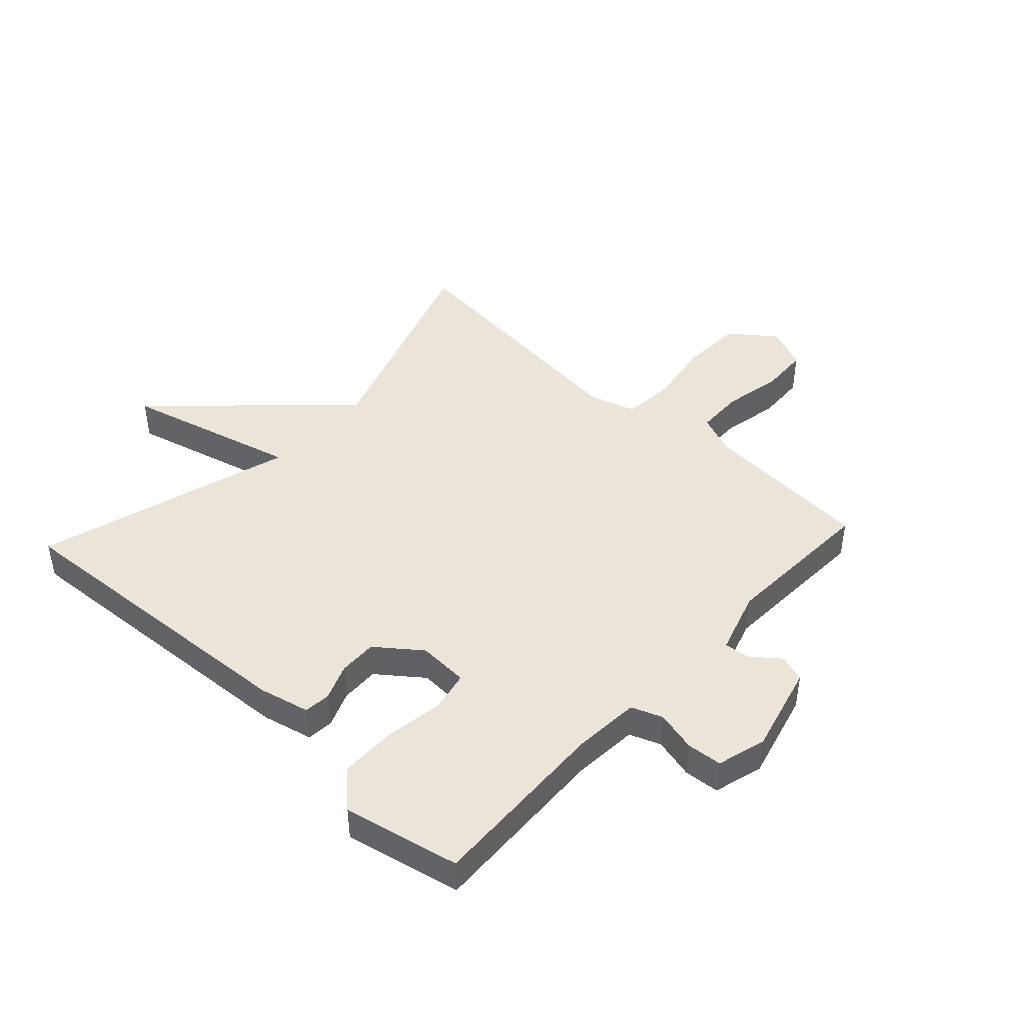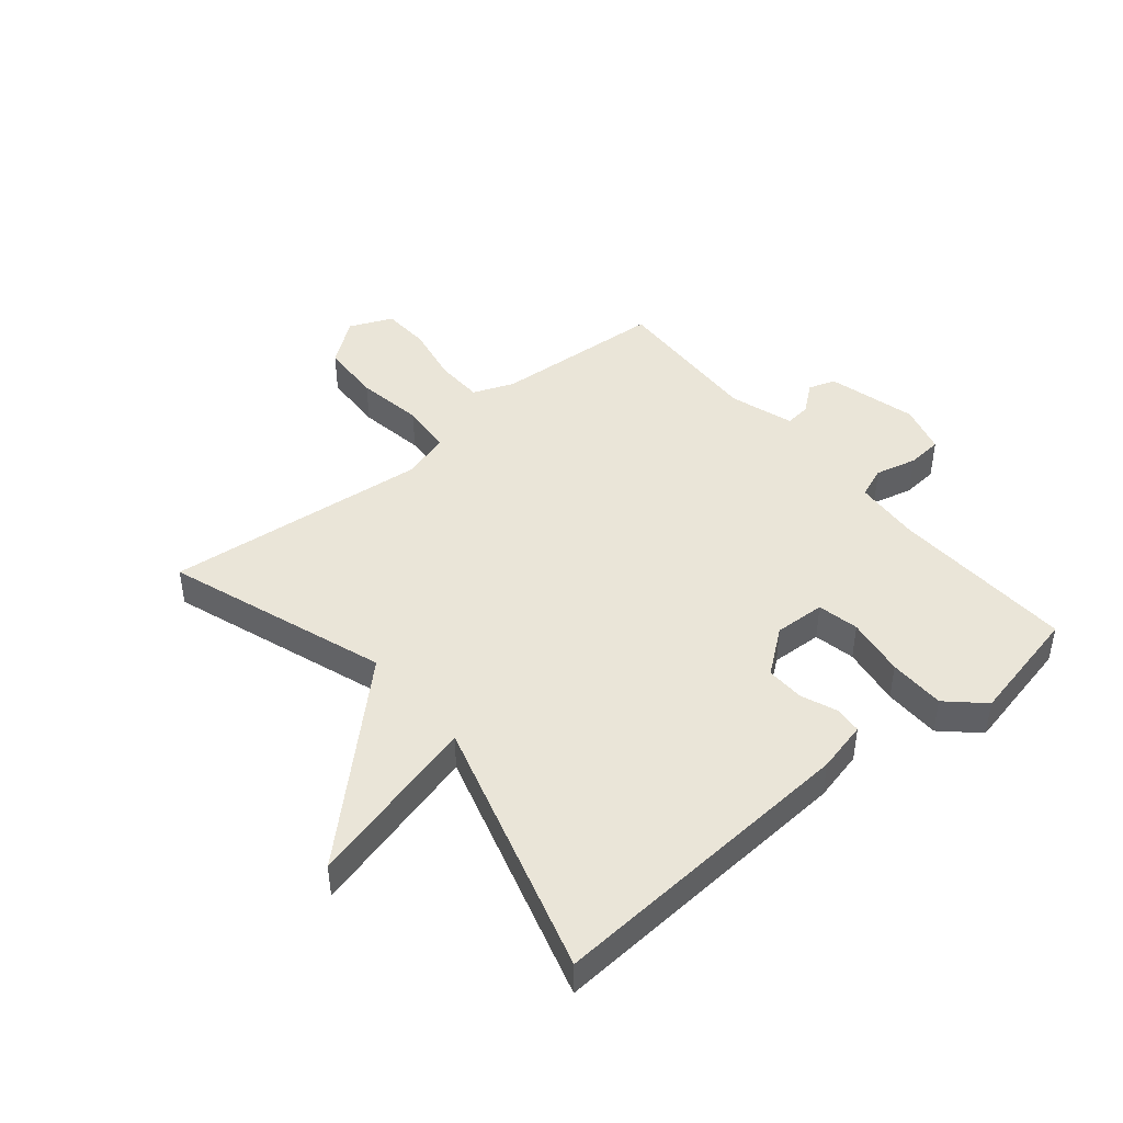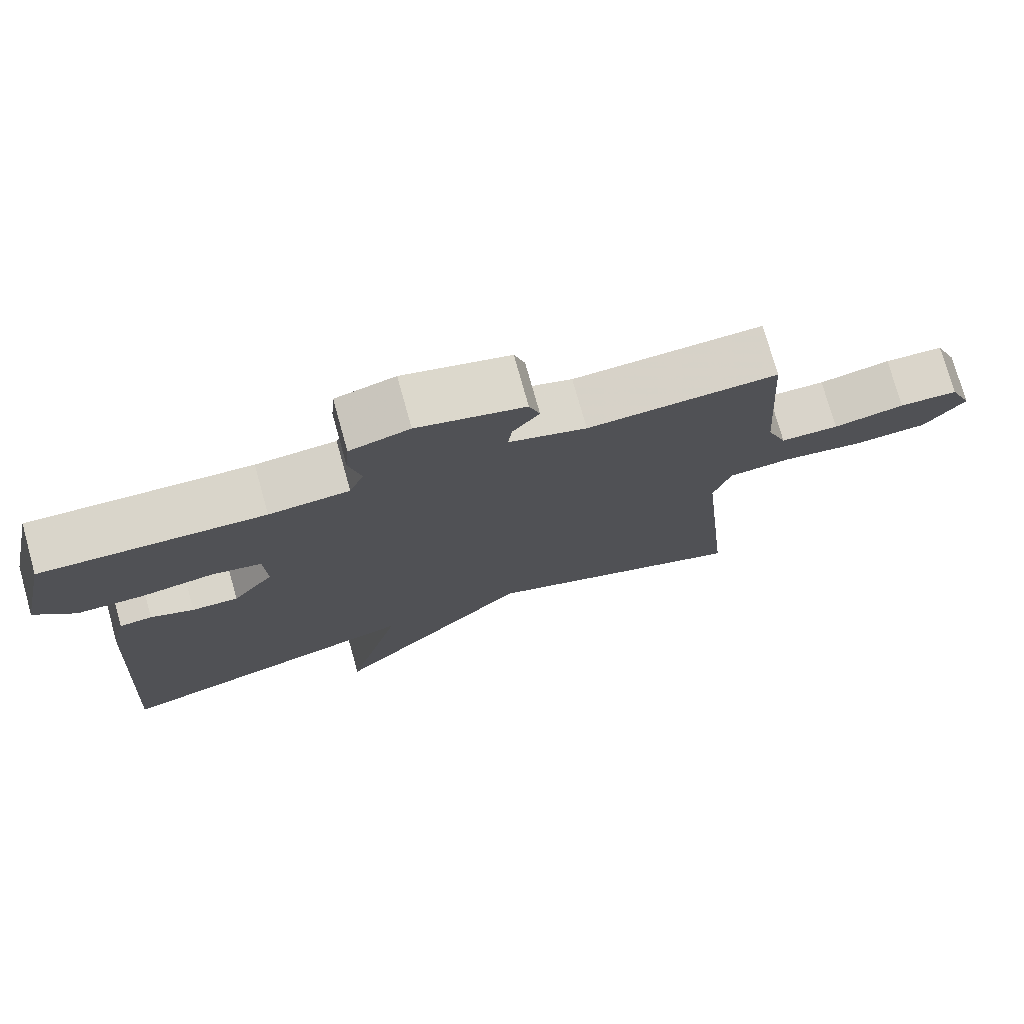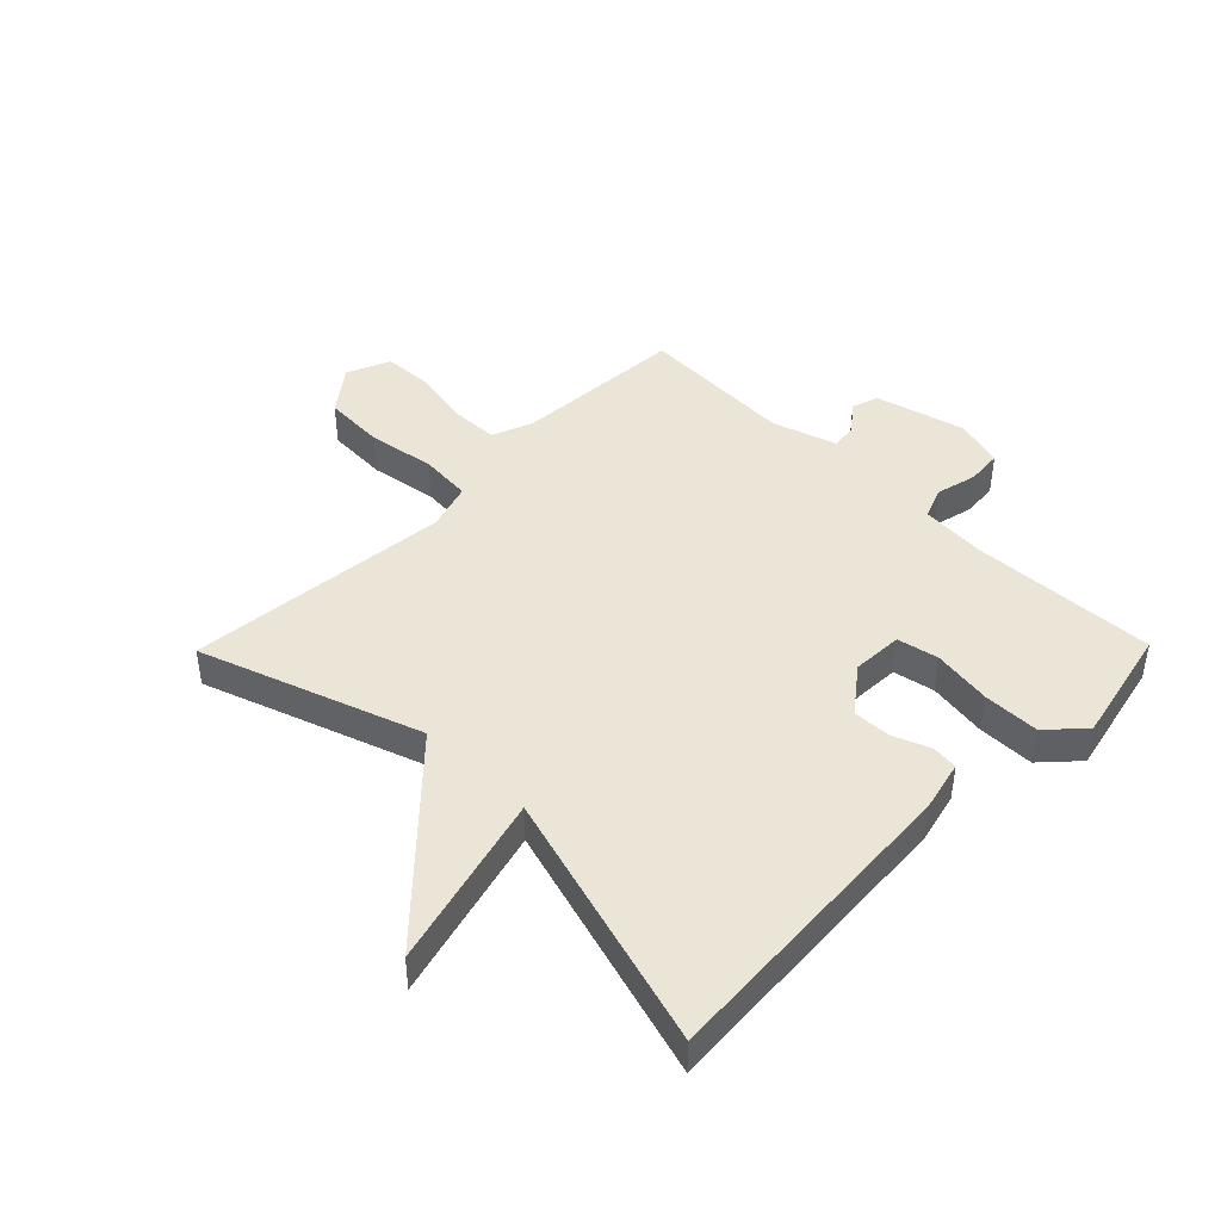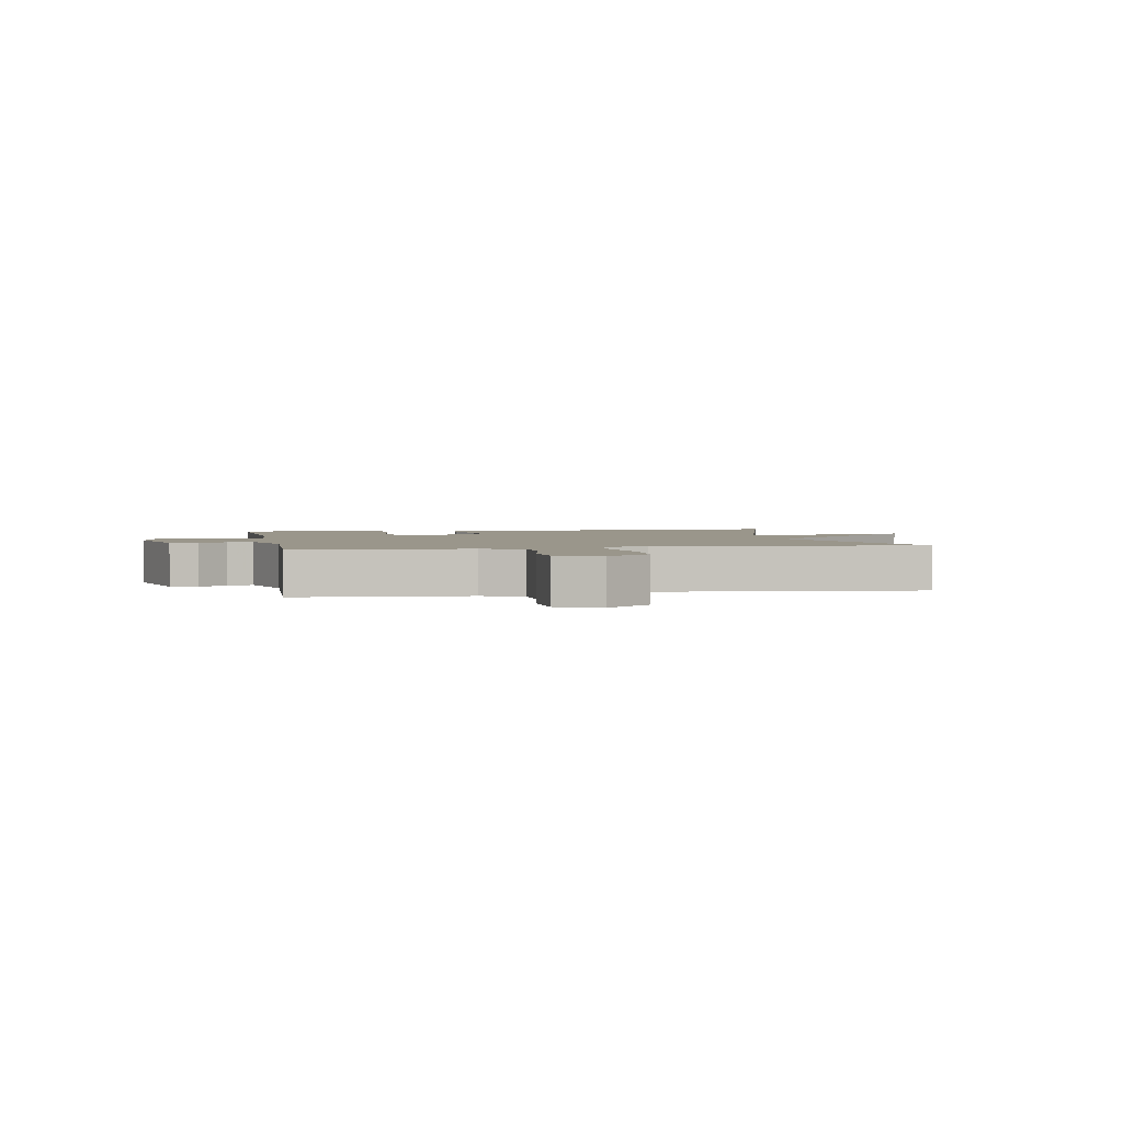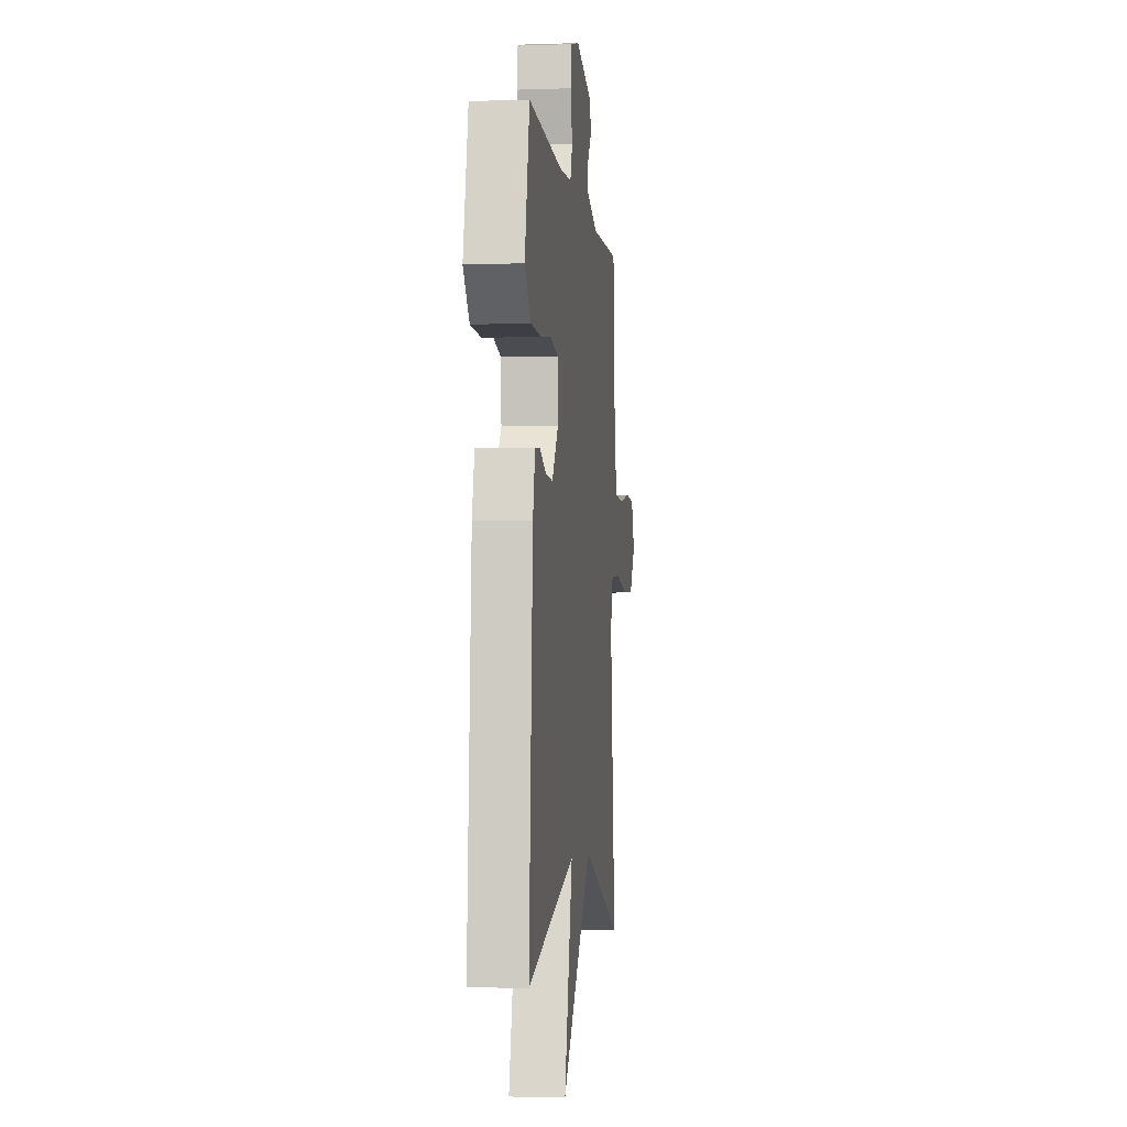
<metadata>
{"format":"obj","ext":"obj","renderer":"f3d","projection":"perspective","resolution":1024,"background":"white","views":[{"elev":44.5,"azim":-47.1,"up":"+Y"},{"elev":44.9,"azim":-129.8,"up":"+Y"},{"elev":75.5,"azim":-15.6,"up":"+Z"},{"elev":44.4,"azim":-135.5,"up":"+Y"},{"elev":2.3,"azim":79.1,"up":"+Y"},{"elev":-3.9,"azim":-83.5,"up":"+Z"}]}
</metadata>
<code>
v 0.5 0.07 0.5
v 0.519 0.07 0.214
v 0.546 0.07 0.146
v 0.626 0.07 0.144
v 0.724 0.07 0.163
v 0.805 0.07 0.159
v 0.836 0.07 0.087
v 0.78 0.07 0.013
v 0.677 0.07 0.008
v 0.565 0.07 0.026
v 0.479 0.07 0.019
v 0.455 0.07 -0.059
v 0.5 0.07 -0.5
v 0.133 0.07 -0.373
v -0.143 0.07 -0.664
v -0.067 0.07 -0.373
v -0.5 0.07 -0.5
v -0.467 0.07 0.024
v -0.447 0.07 0.109
v -0.402 0.07 0.113
v -0.342 0.07 0.089
v -0.278 0.07 0.087
v -0.221 0.07 0.161
v -0.225 0.07 0.246
v -0.294 0.07 0.26
v -0.393 0.07 0.245
v -0.487 0.07 0.246
v -0.542 0.07 0.305
v -0.5 0.07 0.5
v -0.192 0.07 0.486
v -0.081 0.07 0.494
v -0.061 0.07 0.546
v -0.078 0.07 0.615
v -0.073 0.07 0.674
v 0.01 0.07 0.697
v 0.159 0.07 0.658
v 0.174 0.07 0.613
v 0.137 0.07 0.566
v 0.132 0.07 0.523
v 0.239 0.07 0.489
v 0.5 0 0.5
v 0.519 0 0.214
v 0.546 0 0.146
v 0.626 0 0.144
v 0.724 0 0.163
v 0.805 0 0.159
v 0.836 0 0.087
v 0.78 0 0.013
v 0.677 0 0.008
v 0.565 0 0.026
v 0.479 0 0.019
v 0.455 0 -0.059
v 0.5 0 -0.5
v 0.133 0 -0.373
v -0.143 0 -0.664
v -0.067 0 -0.373
v -0.5 0 -0.5
v -0.467 0 0.024
v -0.447 0 0.109
v -0.402 0 0.113
v -0.342 0 0.089
v -0.278 0 0.087
v -0.221 0 0.161
v -0.225 0 0.246
v -0.294 0 0.26
v -0.393 0 0.245
v -0.487 0 0.246
v -0.542 0 0.305
v -0.5 0 0.5
v -0.192 0 0.486
v -0.081 0 0.494
v -0.061 0 0.546
v -0.078 0 0.615
v -0.073 0 0.674
v 0.01 0 0.697
v 0.159 0 0.658
v 0.174 0 0.613
v 0.137 0 0.566
v 0.132 0 0.523
v 0.239 0 0.489
f 36 37 38
f 35 36 38
f 34 35 38
f 33 34 38
f 32 33 38
f 31 32 38 39
f 28 29 30
f 27 28 30
f 26 27 30
f 25 26 30
f 24 25 30 31
f 31 39 40
f 24 31 40
f 23 24 40
f 19 20 21
f 18 19 21
f 17 18 21
f 16 17 21
f 16 21 22
f 14 15 16
f 40 1 2
f 23 40 2
f 22 23 2
f 16 22 2
f 14 16 2
f 8 9 10
f 7 8 10
f 6 7 10
f 5 6 10
f 4 5 10
f 3 4 10 11
f 2 3 11
f 14 2 11 12
f 12 13 14
f 78 77 76
f 78 76 75
f 78 75 74
f 78 74 73
f 78 73 72
f 79 78 72 71
f 70 69 68
f 70 68 67
f 70 67 66
f 70 66 65
f 71 70 65 64
f 80 79 71
f 80 71 64
f 80 64 63
f 61 60 59
f 61 59 58
f 61 58 57
f 61 57 56
f 62 61 56
f 56 55 54
f 42 41 80
f 42 80 63
f 42 63 62
f 42 62 56
f 42 56 54
f 50 49 48
f 50 48 47
f 50 47 46
f 50 46 45
f 50 45 44
f 51 50 44 43
f 51 43 42
f 52 51 42 54
f 54 53 52
f 1 41 42 2
f 2 42 43 3
f 3 43 44 4
f 4 44 45 5
f 5 45 46 6
f 6 46 47 7
f 7 47 48 8
f 8 48 49 9
f 9 49 50 10
f 10 50 51 11
f 11 51 52 12
f 12 52 53 13
f 13 53 54 14
f 14 54 55 15
f 15 55 56 16
f 16 56 57 17
f 17 57 58 18
f 18 58 59 19
f 19 59 60 20
f 20 60 61 21
f 21 61 62 22
f 22 62 63 23
f 23 63 64 24
f 24 64 65 25
f 25 65 66 26
f 26 66 67 27
f 27 67 68 28
f 28 68 69 29
f 29 69 70 30
f 30 70 71 31
f 31 71 72 32
f 32 72 73 33
f 33 73 74 34
f 34 74 75 35
f 35 75 76 36
f 36 76 77 37
f 37 77 78 38
f 38 78 79 39
f 39 79 80 40
f 40 80 41 1

</code>
